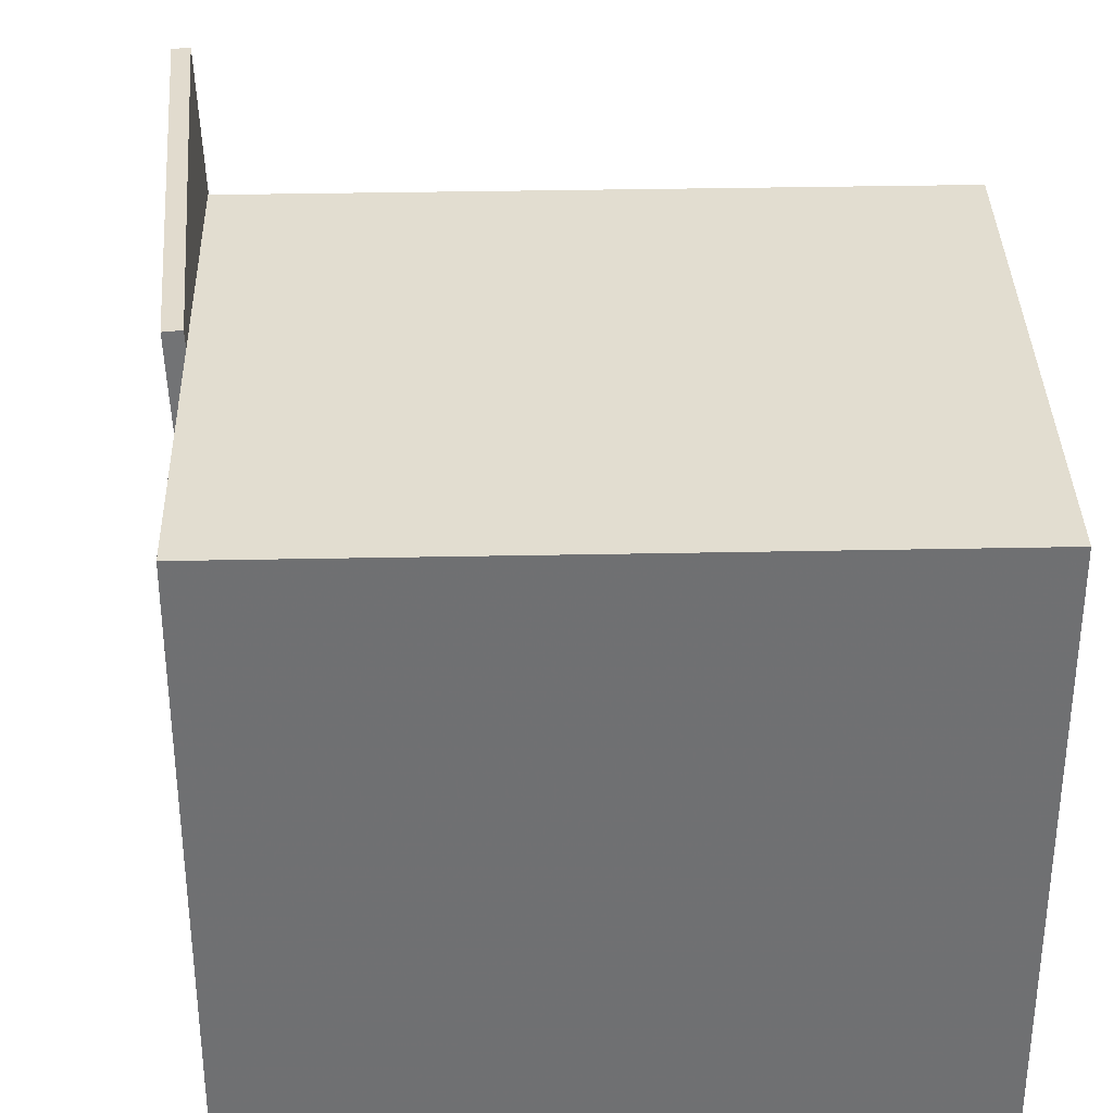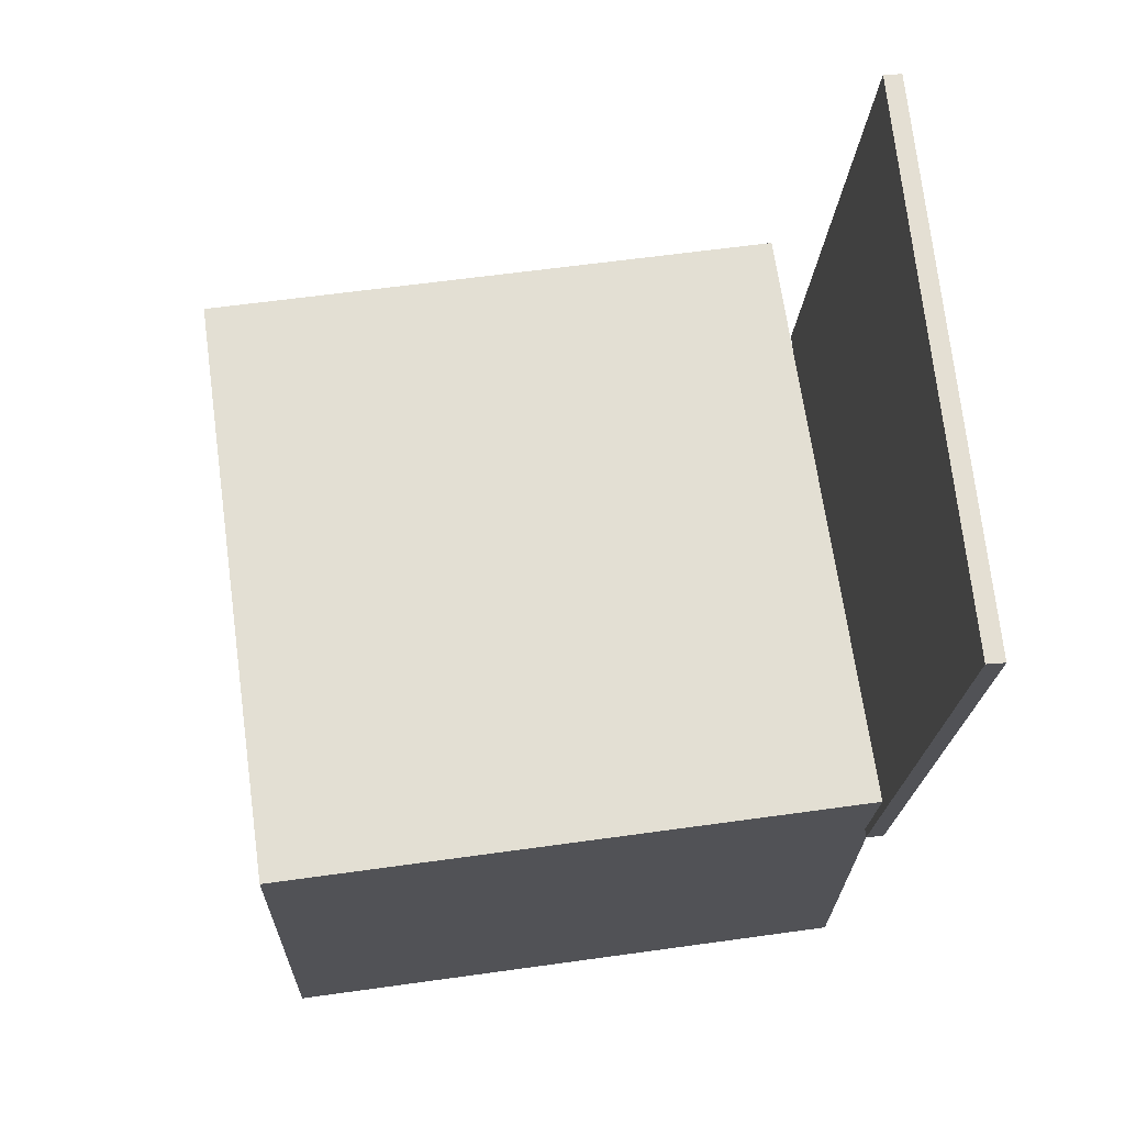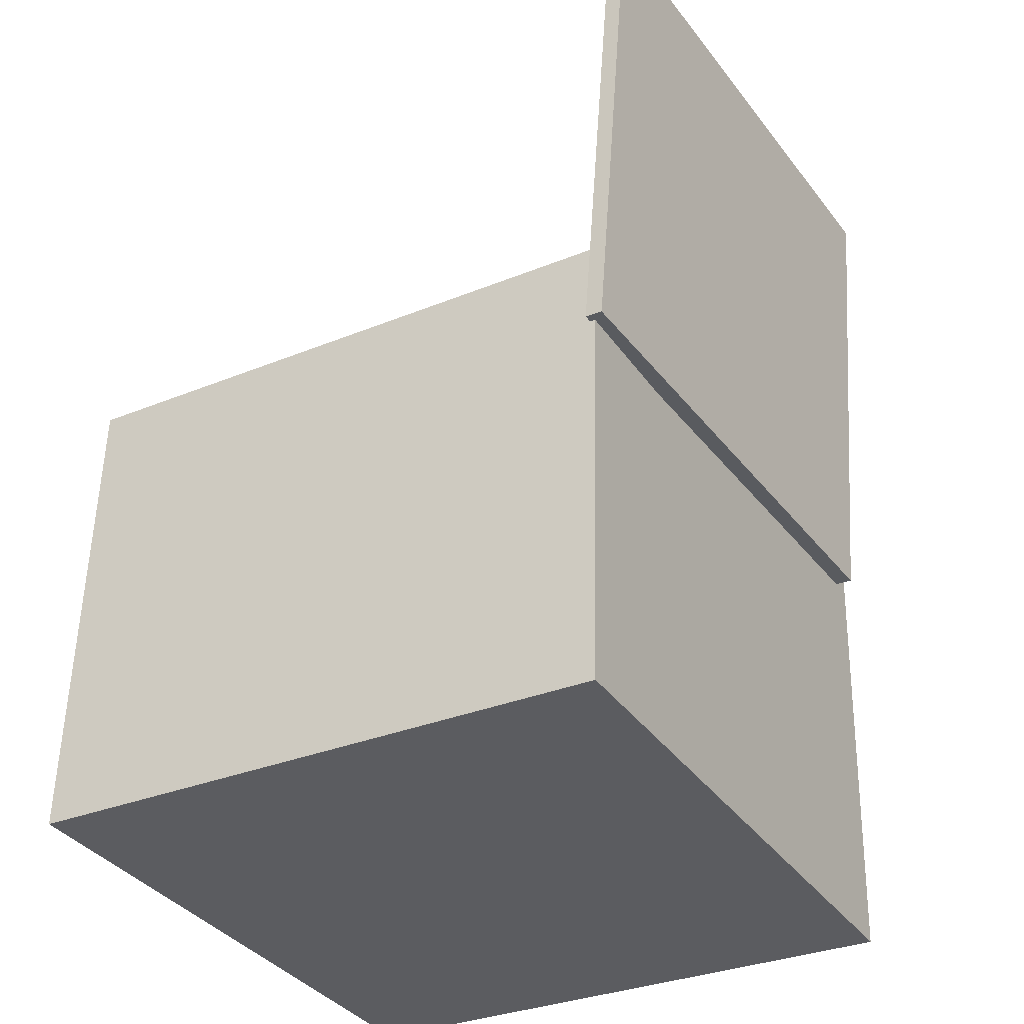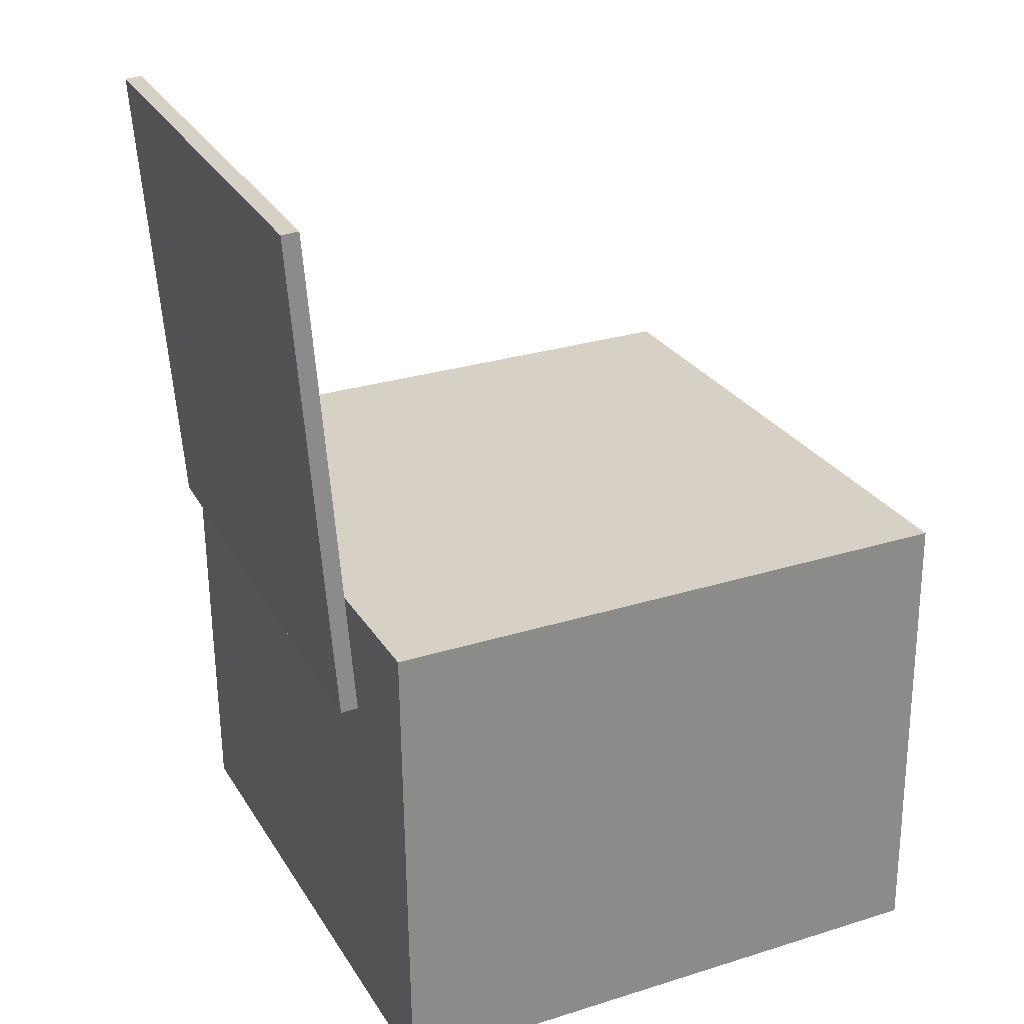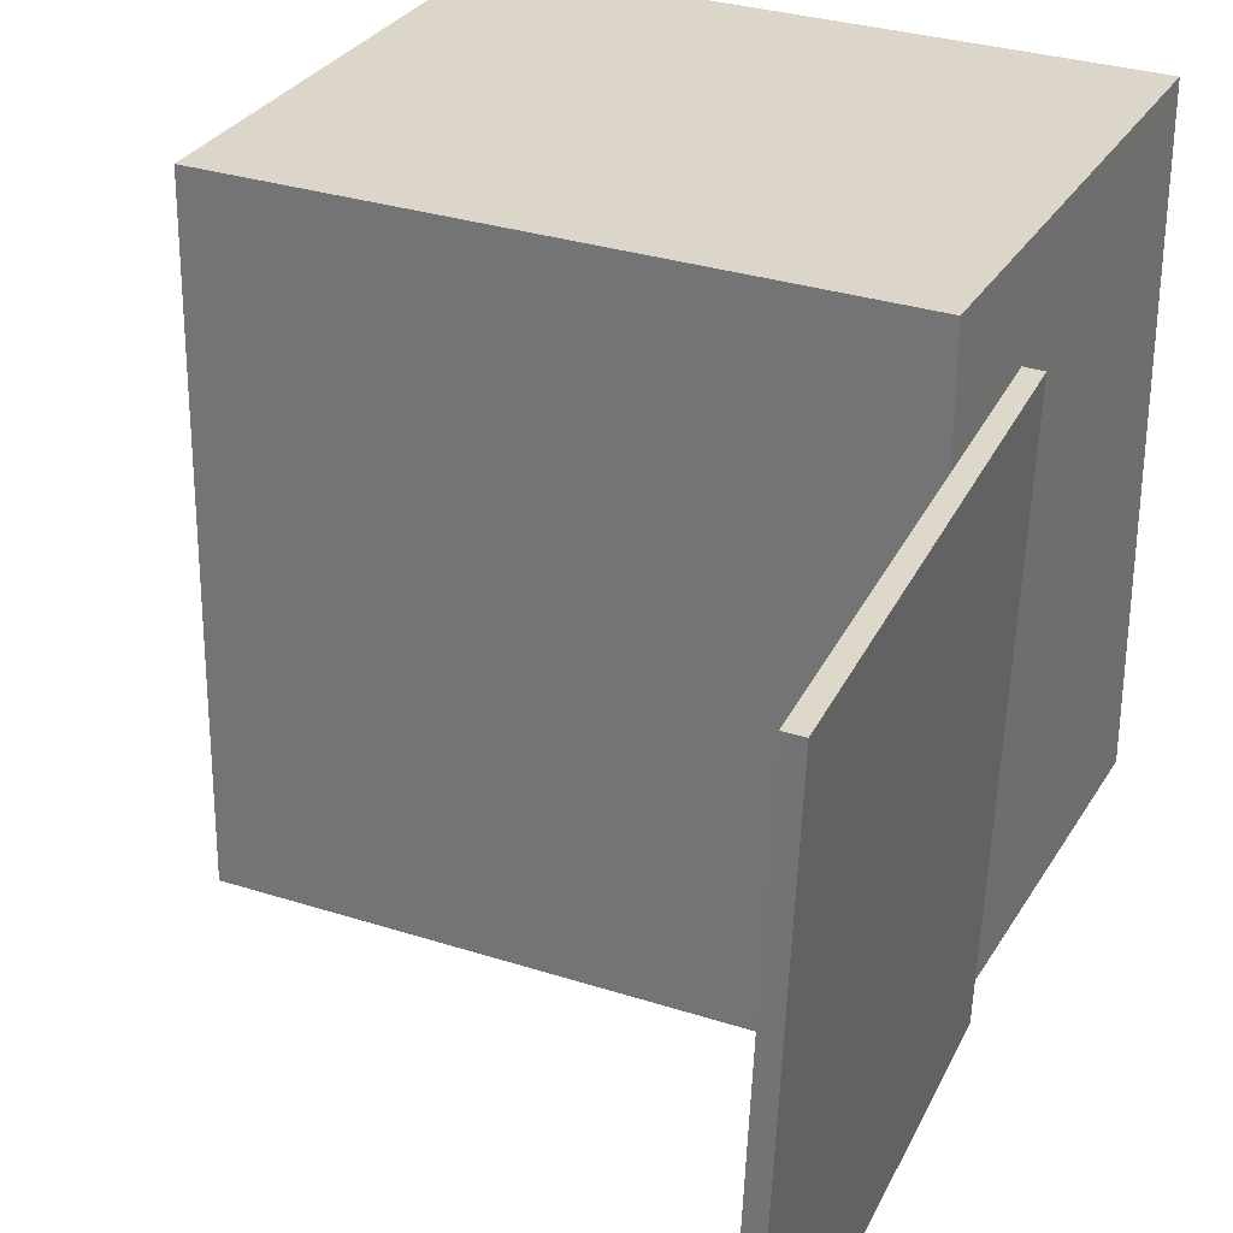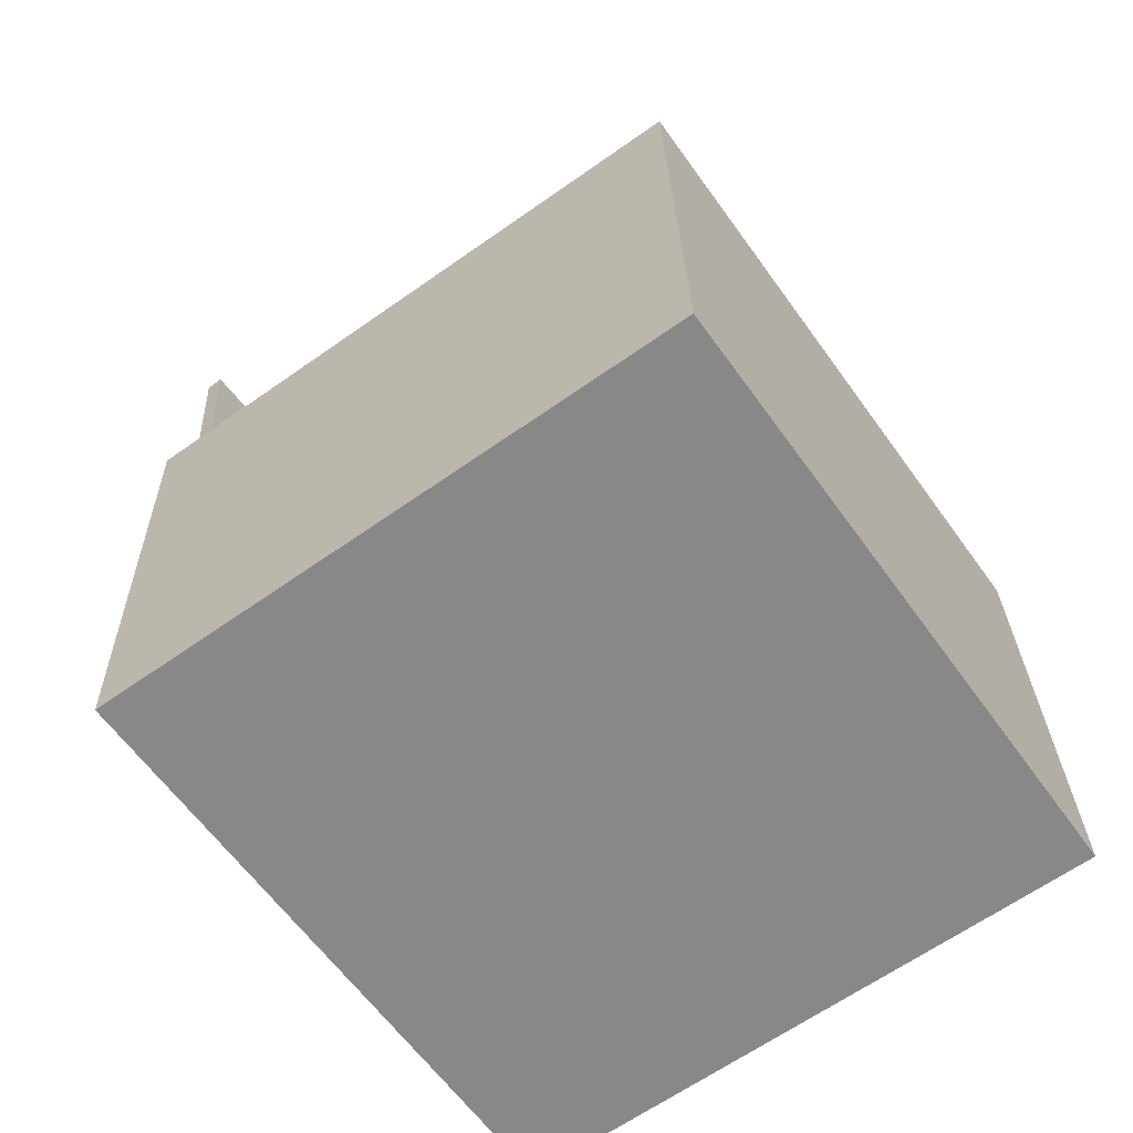
<metadata>
{"format":"obj","ext":"obj","renderer":"f3d","projection":"perspective","resolution":1024,"background":"white","views":[{"elev":34.5,"azim":-0.5,"up":"+Z"},{"elev":68.2,"azim":171.9,"up":"+Y"},{"elev":-34.3,"azim":-150.4,"up":"+Y"},{"elev":26.0,"azim":-25.2,"up":"+Y"},{"elev":30.2,"azim":-153.9,"up":"+Z"},{"elev":-62.5,"azim":35.4,"up":"+Y"}]}
</metadata>
<code>
v -0.1299 0.06058 -0.1751
v -0.1445 0.05949 0.1697
v -0.1408 0.05973 -0.1756
v -0.1554 0.05863 0.1693
v -0.1542 0.3696 -0.1752
v -0.1688 0.3685 0.1697
v -0.1651 0.3687 -0.1757
v -0.1797 0.3676 0.1692
f 1.0 7.0 5.0
f 1.0 3.0 7.0
f 1.0 4.0 3.0
f 1.0 2.0 4.0
f 3.0 8.0 7.0
f 3.0 4.0 8.0
f 5.0 7.0 8.0
f 5.0 8.0 6.0
f 1.0 5.0 6.0
f 1.0 6.0 2.0
f 2.0 6.0 8.0
f 2.0 8.0 4.0
v -0.1294 -0.1852 -0.1728
v -0.1297 -0.1895 0.2099
v -0.1345 0.1163 -0.1694
v -0.1348 0.112 0.2133
v 0.2406 -0.179 -0.1723
v 0.2403 -0.1833 0.2103
v 0.2355 0.1225 -0.1689
v 0.2352 0.1182 0.2137
f 9.0 15.0 13.0
f 9.0 11.0 15.0
f 9.0 12.0 11.0
f 9.0 10.0 12.0
f 11.0 16.0 15.0
f 11.0 12.0 16.0
f 13.0 15.0 16.0
f 13.0 16.0 14.0
f 9.0 13.0 14.0
f 9.0 14.0 10.0
f 10.0 14.0 16.0
f 10.0 16.0 12.0

</code>
